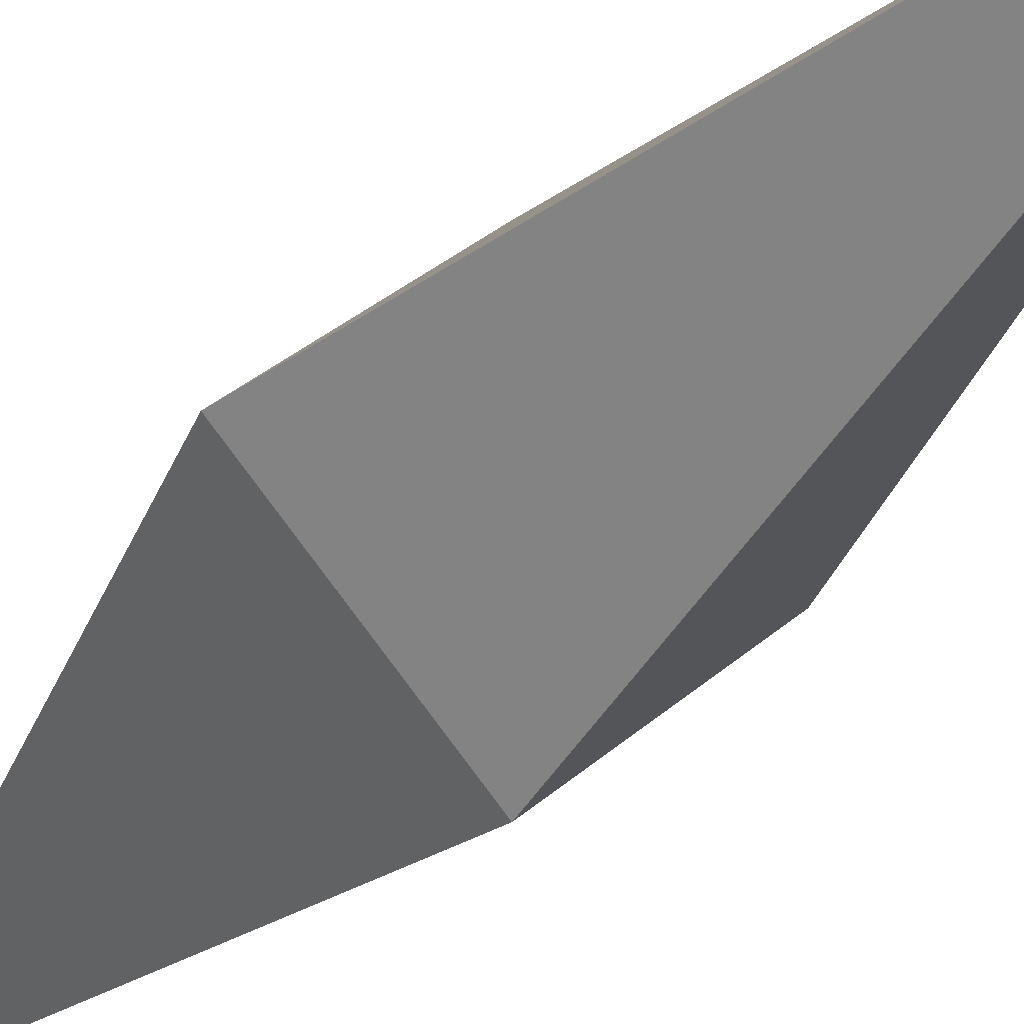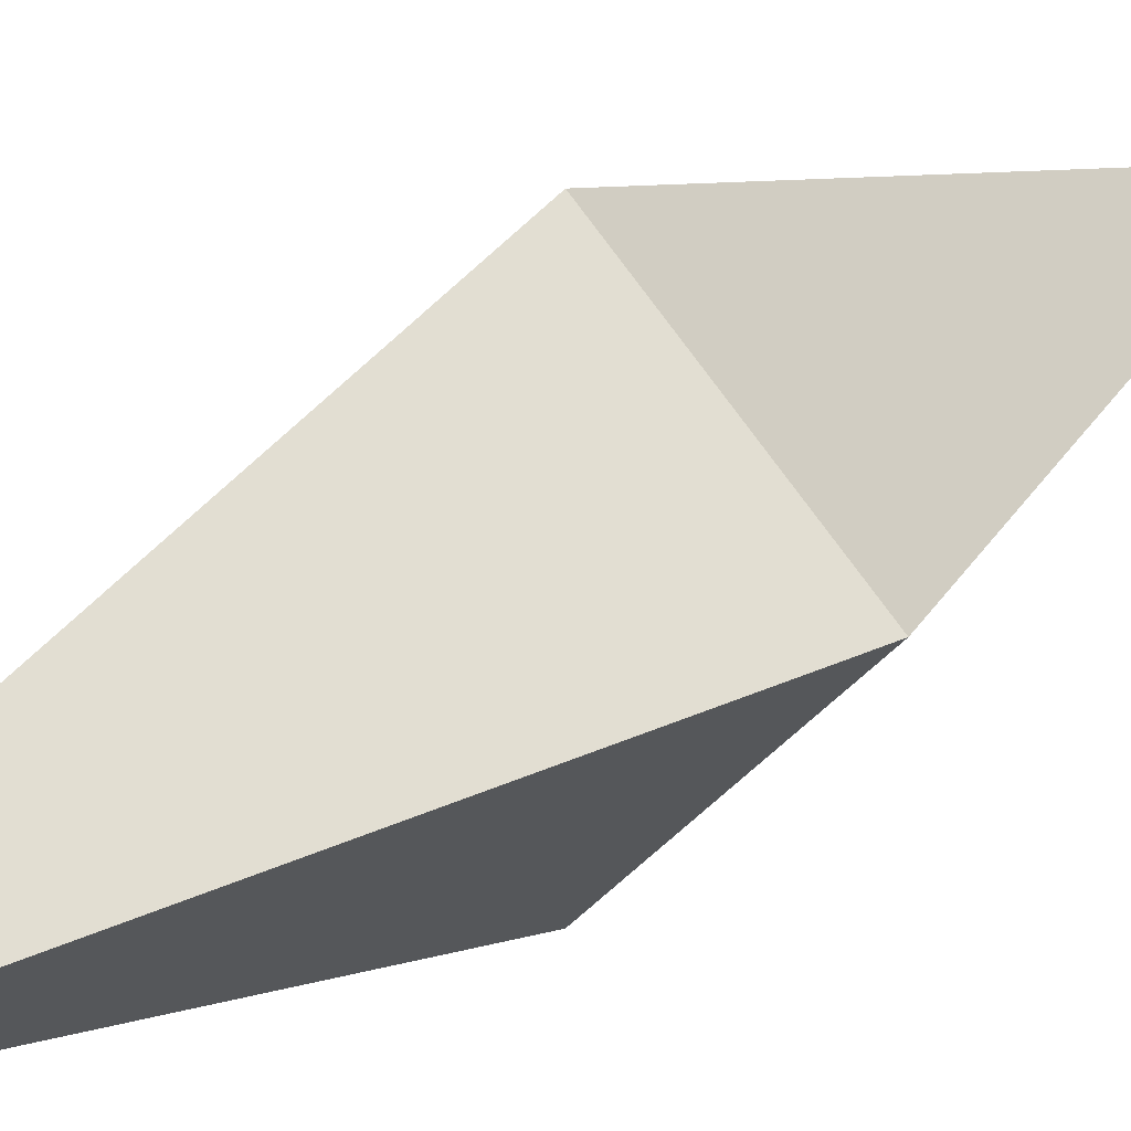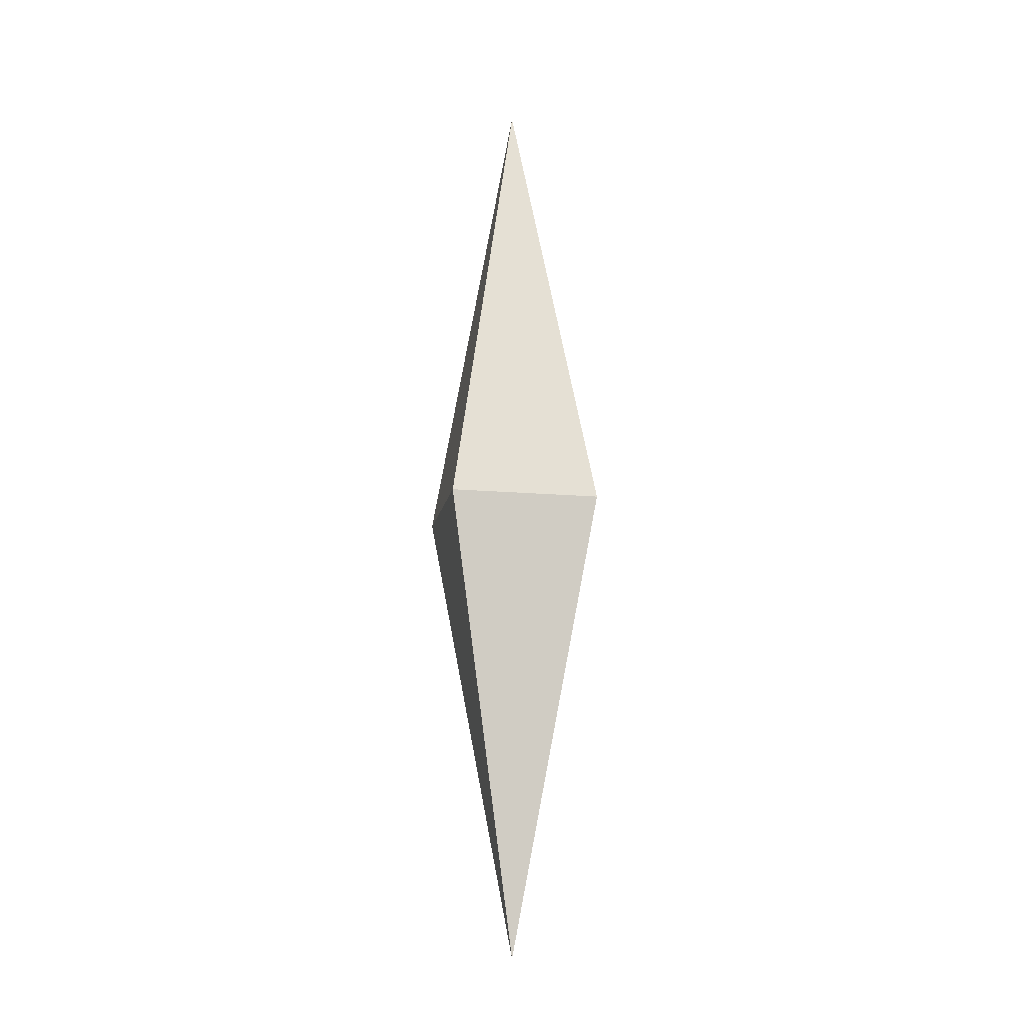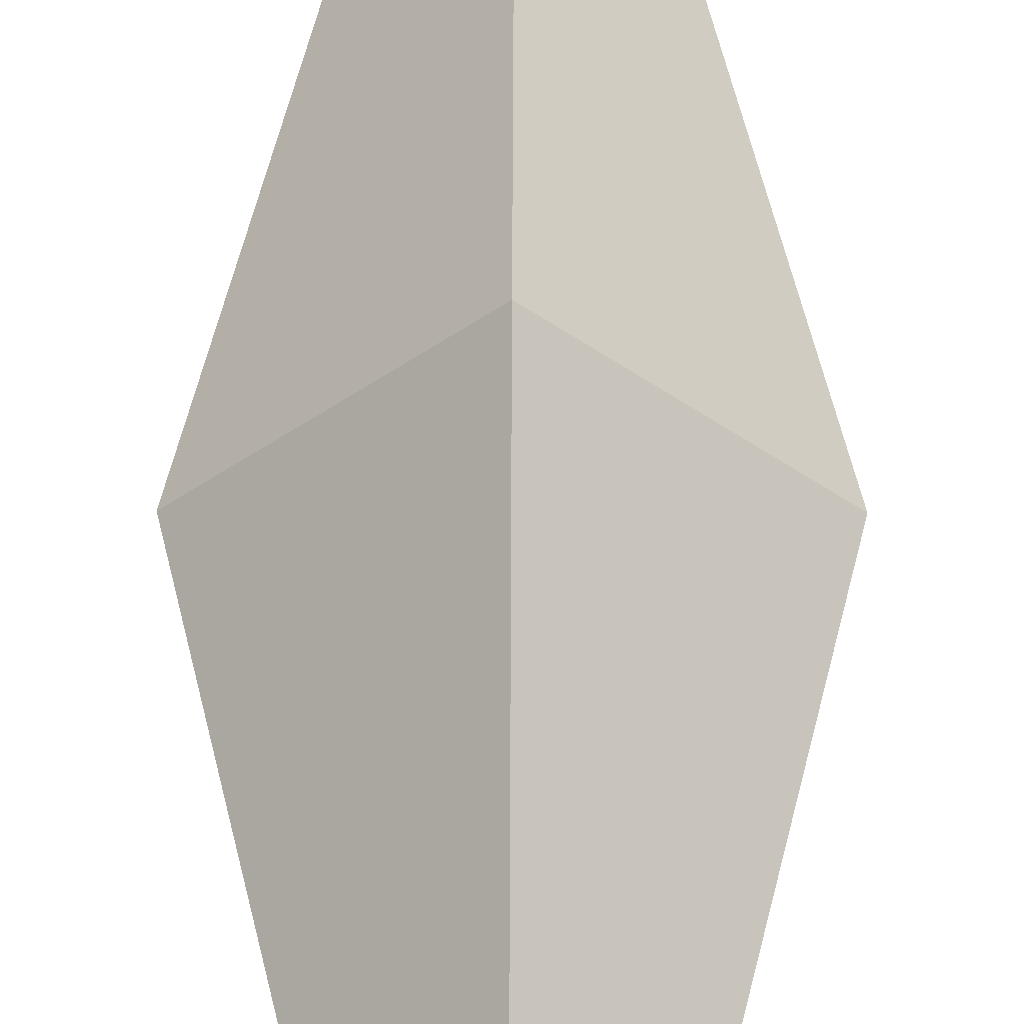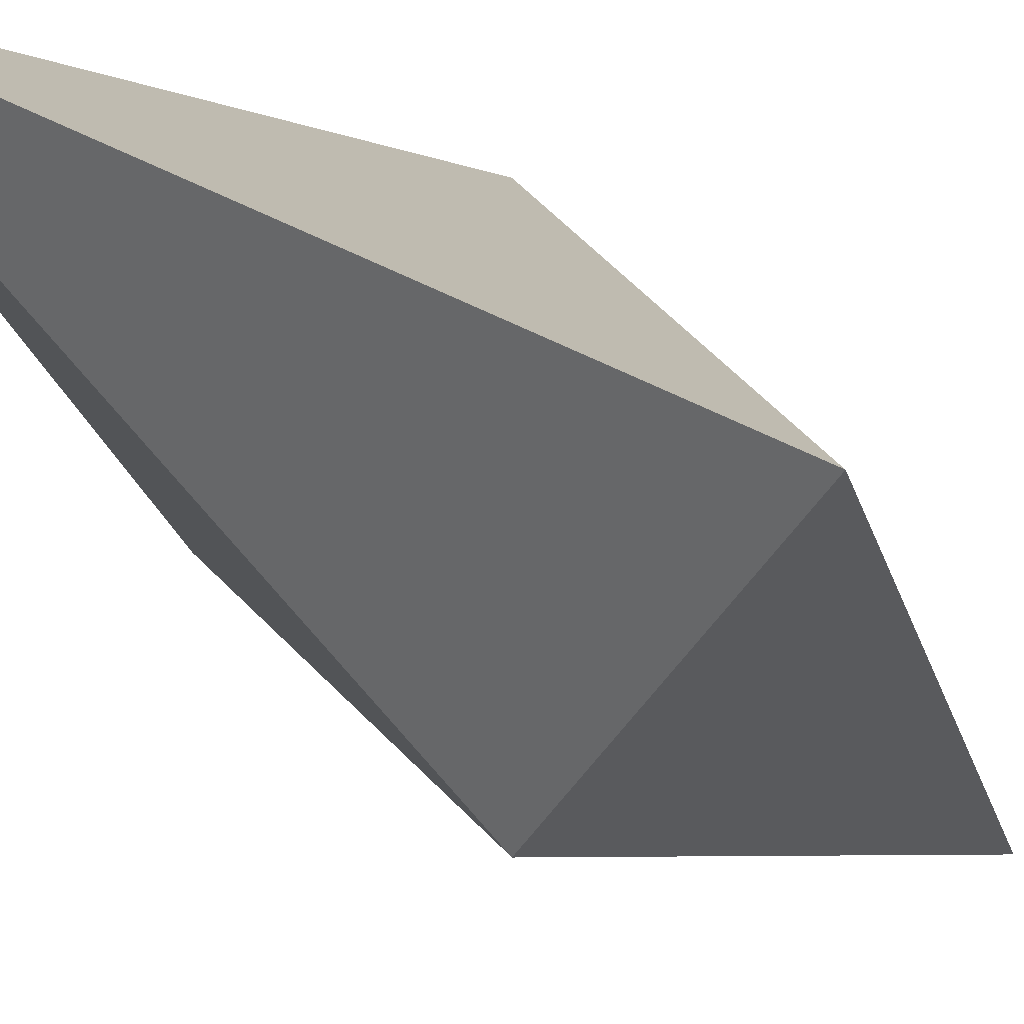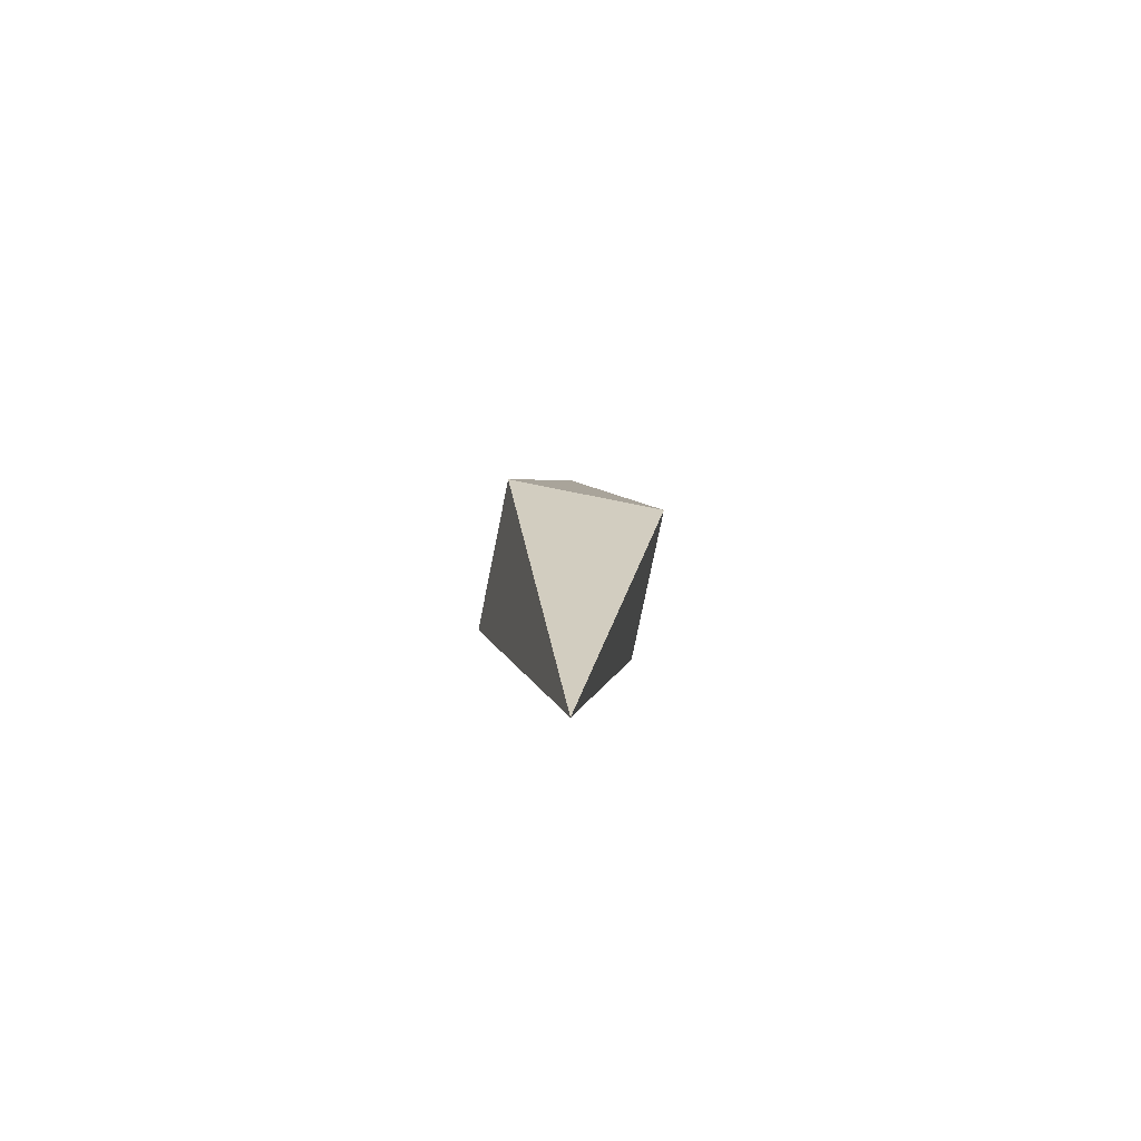
<metadata>
{"format":"obj","ext":"obj","renderer":"f3d","projection":"perspective","resolution":1024,"background":"white","views":[{"elev":-32.2,"azim":-31.4,"up":"+Z"},{"elev":19.6,"azim":31.9,"up":"+Z"},{"elev":-15.3,"azim":-145.5,"up":"+Y"},{"elev":55.3,"azim":-179.8,"up":"+Z"},{"elev":-17.1,"azim":-156.7,"up":"+Z"},{"elev":-76.6,"azim":-146.4,"up":"+Y"}]}
</metadata>
<code>
o Needle_Cube
v 0 61.34 0
v 0 -61.34 0
v 0 -61.34 0
v 0 61.34 0
v -1e-06 0 14.14
v 14.14 0 1e-06
v -14.14 0 -1e-06
v 1e-06 0 -14.14
f 5 2 6
f 7 1 8
f 6 2 8
f 7 2 5
f 1 5 6
f 2 7 8
f 1 6 8
f 1 7 5

</code>
